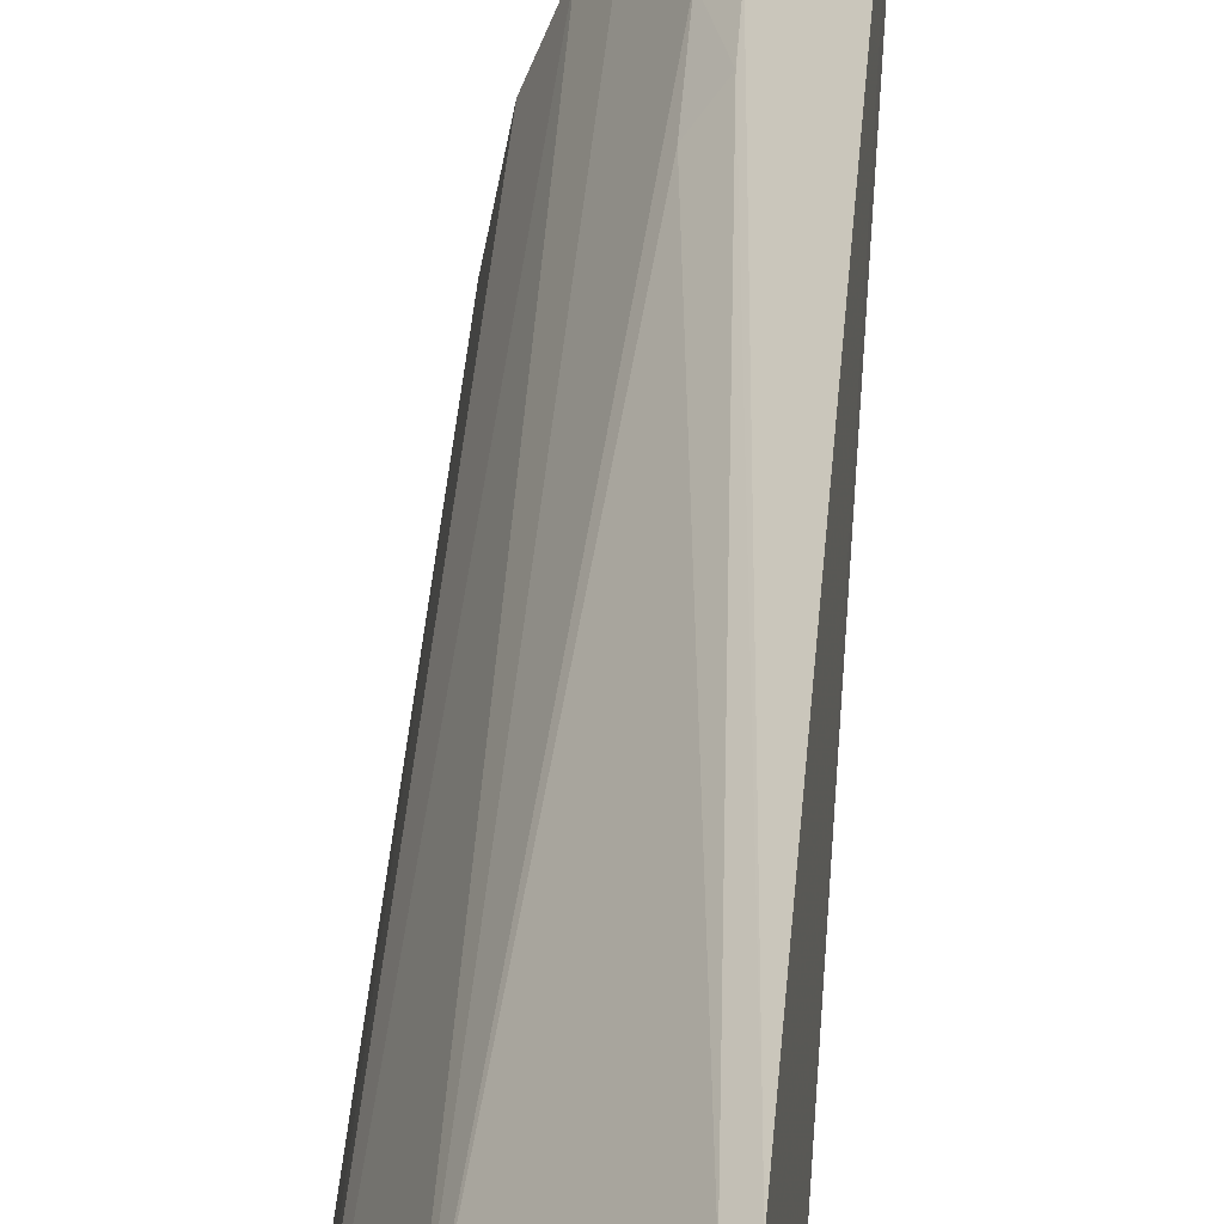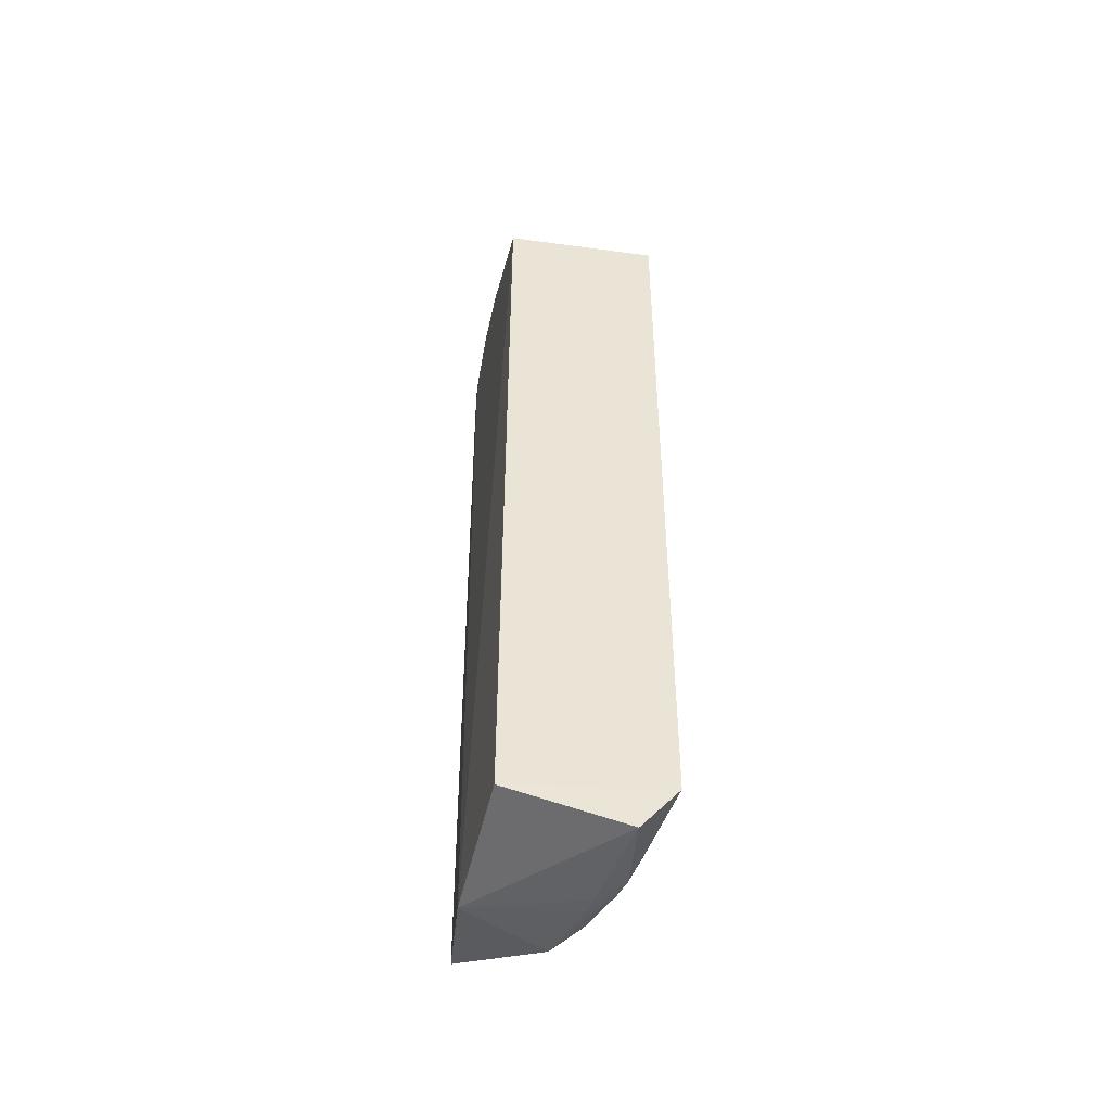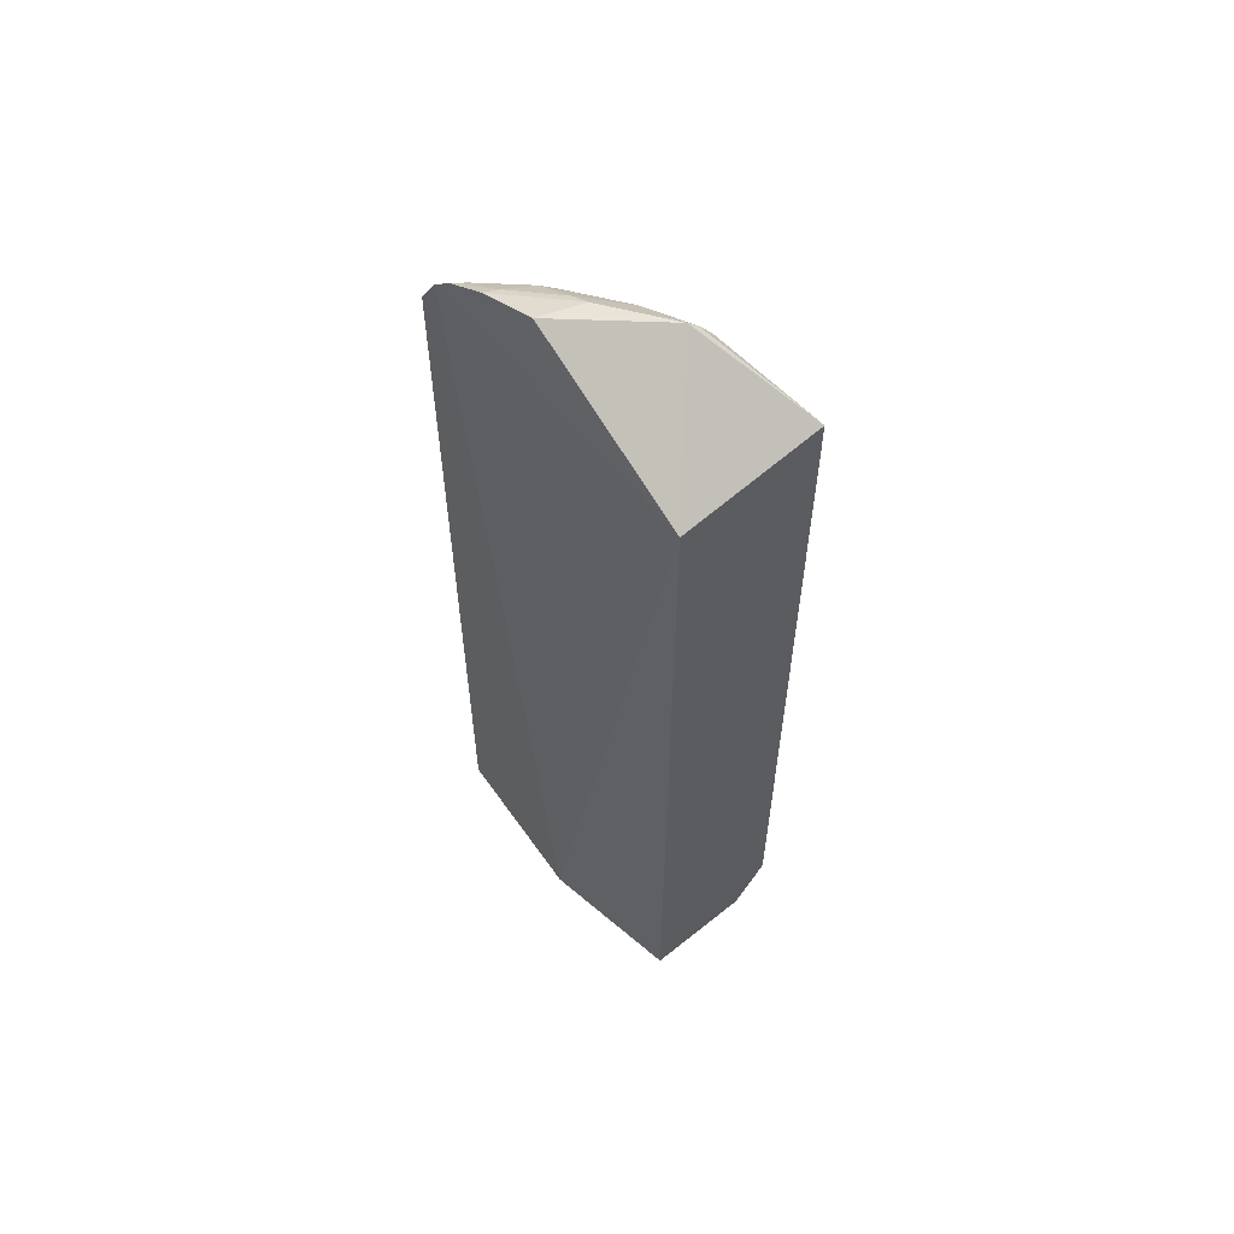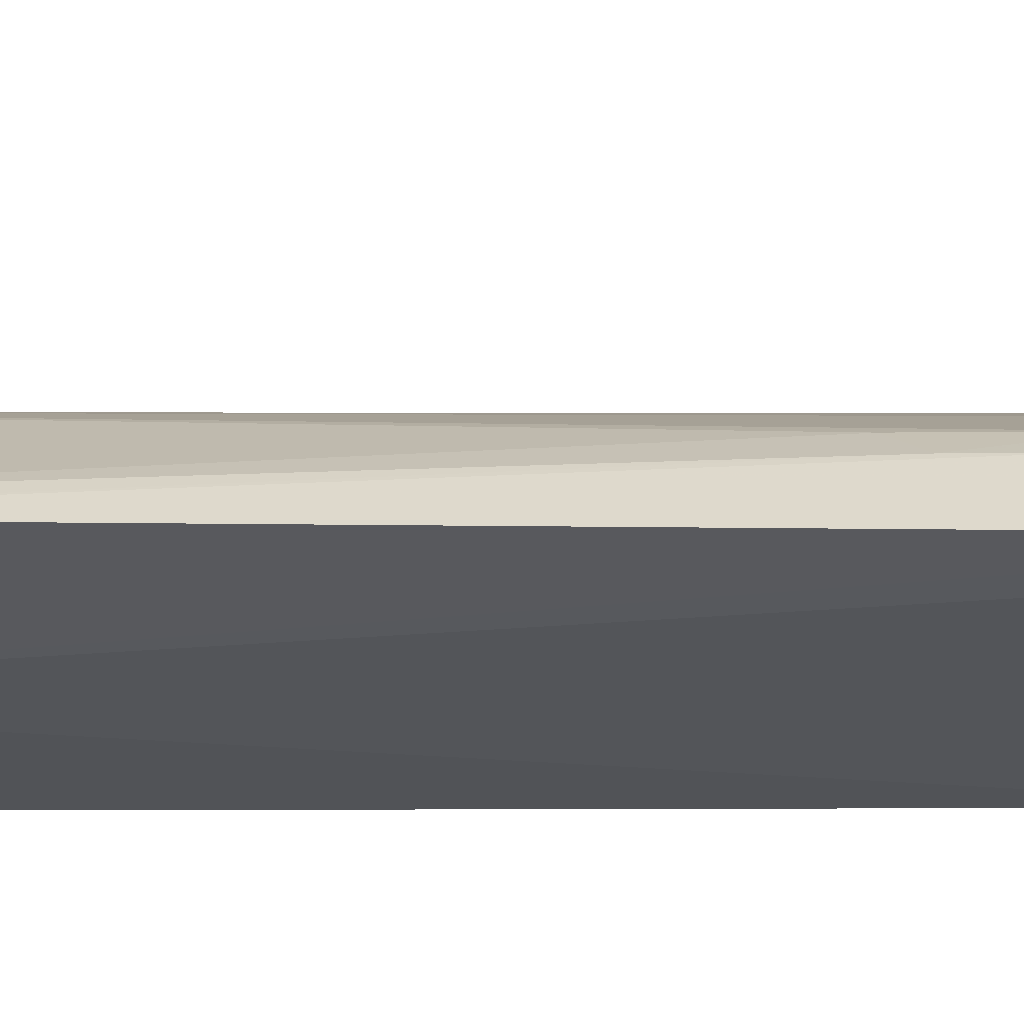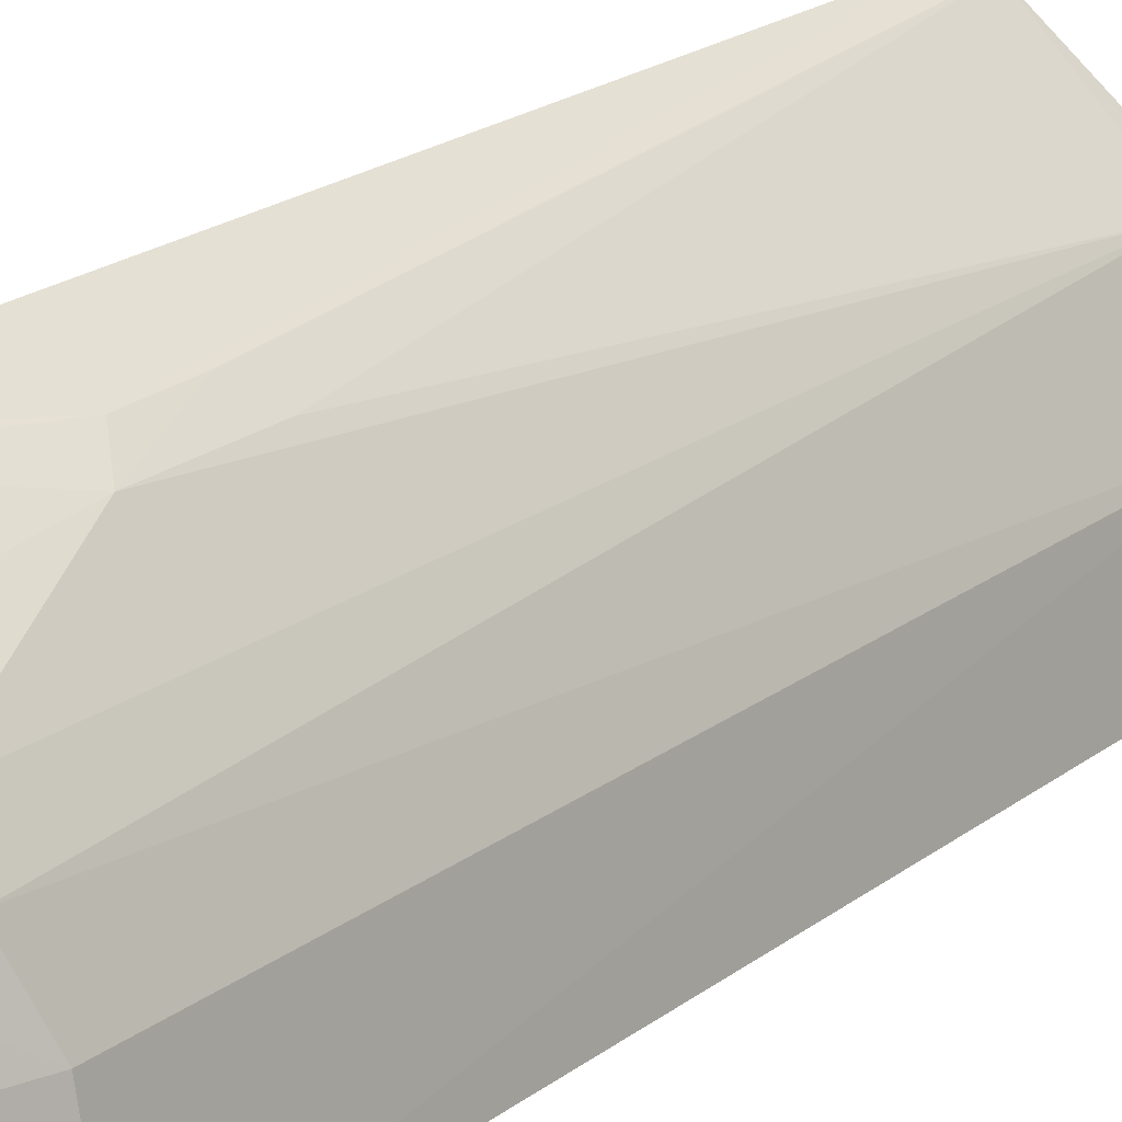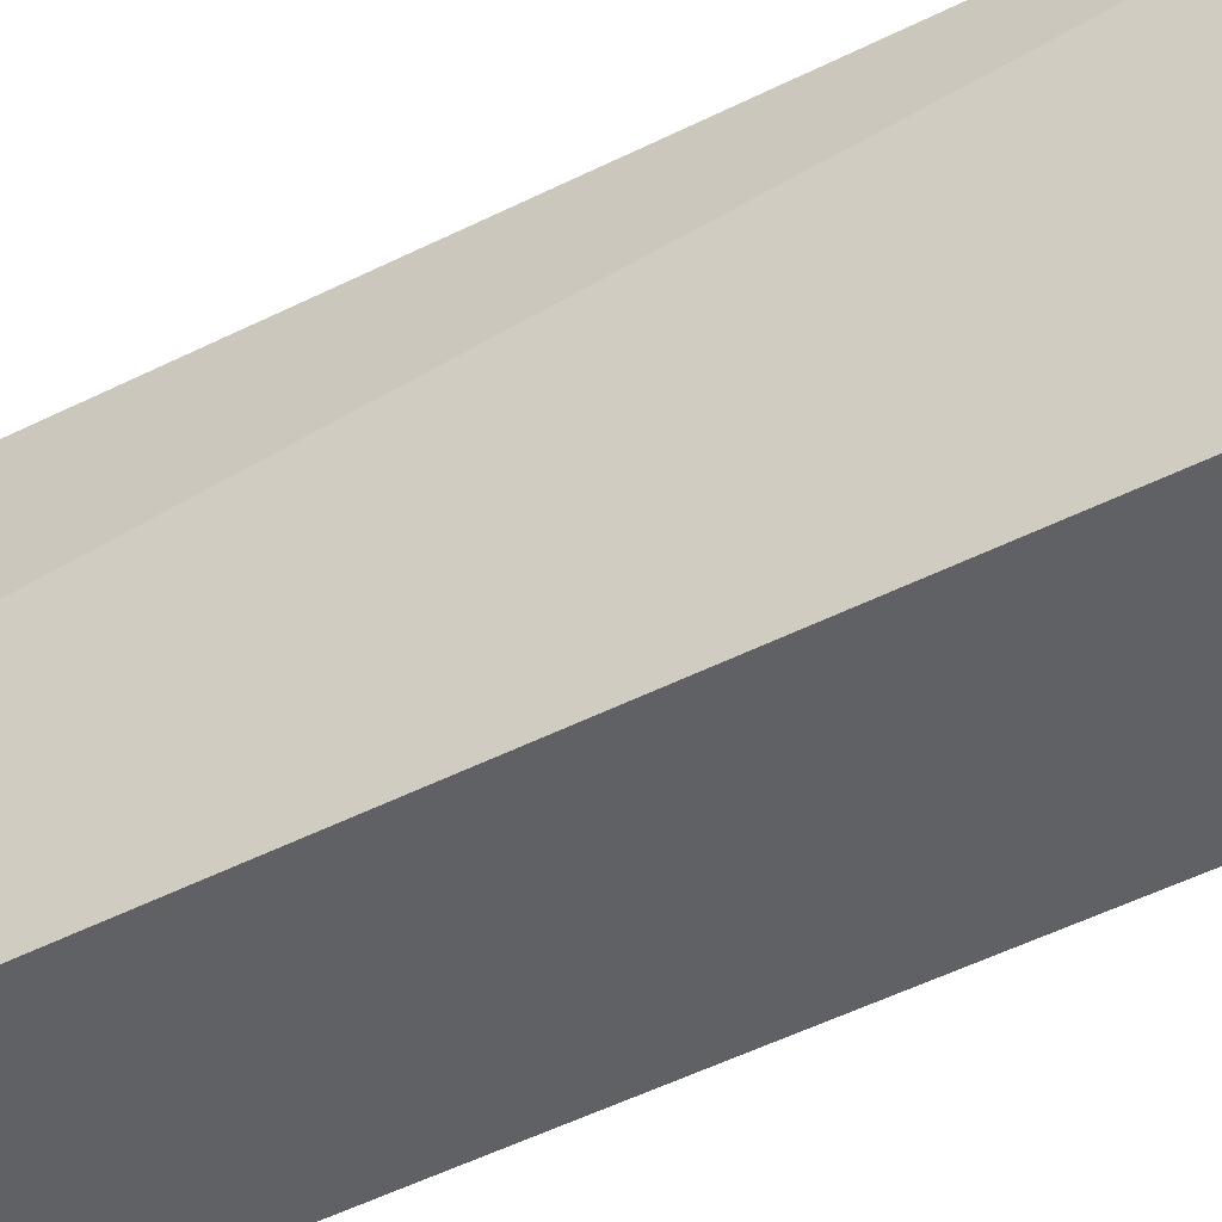
<metadata>
{"format":"obj","ext":"obj","renderer":"f3d","projection":"perspective","resolution":1024,"background":"white","views":[{"elev":41.9,"azim":-175.4,"up":"+Y"},{"elev":-48.1,"azim":-8.7,"up":"+Z"},{"elev":58.2,"azim":-42.7,"up":"+Z"},{"elev":63.6,"azim":-90.0,"up":"+Y"},{"elev":19.8,"azim":35.7,"up":"+Y"},{"elev":-50.2,"azim":-61.0,"up":"+Y"}]}
</metadata>
<code>
v 0.01253 0.01019 0.05661
v 0.02172 0.0008589 0.04981
v 0.01309 0.01754 0.004155
v 0.01181 0.00955 0.001337
v 0.01262 0.0008751 0.04982
v 0.02162 0.0008585 0.002953
v 0.01212 0.0177 0.05184
v 0.01847 0.006735 0.0545
v 0.01832 0.01171 0.00323
v 0.01252 0.0008234 0.002051
v 0.01235 0.01807 0.00409
v 0.01204 0.01648 0.05383
v 0.02072 0.006364 0.003059
v 0.01939 0.009576 0.0507
v 0.01614 0.01493 0.04273
v 0.01945 0.0009642 0.0003903
v 0.0168 0.01222 0.001163
v 0.01224 0.01334 0.0558
v 0.01986 0.006441 0.05288
v 0.02073 0.006354 0.04976
v 0.01614 0.01283 0.05345
v 0.01608 0.01496 0.03697
v 0.01819 0.01169 0.05069
v 0.01501 0.01604 0.04161
v 0.01991 0.006447 0.001446
v 0.01823 0.006638 0.000366
v 0.01725 0.01282 0.00224
v 0.01541 0.009817 0.05568
v 0.01907 0.006545 0.05395
v 0.0193 0.00836 0.05263
v 0.01286 0.01509 0.0545
v 0.01385 0.016 0.0525
v 0.01282 0.01722 0.0517
v 0.01496 0.01608 0.03813
v 0.01928 0.009489 0.002253
v 0.01807 0.00772 0.000467
v 0.0189 0.006495 0.0006801
v 0.01821 0.009518 0.05346
v 0.01821 0.0106 0.05255
v 0.01214 0.01545 0.0547
v 0.01514 0.01292 0.05436
v 0.01287 0.01617 0.05346
v 0.01595 0.01391 0.05252
v 0.01956 0.007506 0.001437
v 0.01847 0.01058 0.001722
v 0.01524 0.0108 0.05539
v 0.01315 0.01311 0.05549
v 0.01881 0.007637 0.0008414
v 0.01742 0.0119 0.001527
f 8 5 2
f 8 1 5
f 10 5 4
f 10 6 2
f 10 2 5
f 11 4 7
f 12 7 4
f 12 4 5
f 13 2 6
f 14 13 9
f 16 10 4
f 16 6 10
f 17 4 11
f 18 12 5
f 18 5 1
f 20 2 13
f 20 13 14
f 20 19 2
f 22 15 9
f 22 9 3
f 23 14 9
f 23 9 15
f 24 11 7
f 25 13 6
f 25 6 16
f 26 16 4
f 27 17 11
f 27 11 3
f 27 3 9
f 28 18 1
f 28 1 8
f 29 8 2
f 29 2 19
f 30 20 14
f 30 19 20
f 30 29 19
f 33 24 7
f 33 15 24
f 33 7 32
f 34 22 3
f 34 3 11
f 34 11 24
f 34 24 15
f 34 15 22
f 35 9 13
f 36 26 4
f 36 4 17
f 37 25 16
f 37 16 26
f 37 26 36
f 38 8 29
f 38 29 30
f 39 30 14
f 39 14 23
f 39 38 30
f 39 21 38
f 40 31 12
f 40 12 18
f 41 38 21
f 42 32 7
f 42 7 12
f 42 12 31
f 42 41 21
f 42 31 41
f 43 33 32
f 43 23 15
f 43 15 33
f 43 39 23
f 43 21 39
f 43 42 21
f 43 32 42
f 44 35 13
f 44 13 25
f 45 27 9
f 45 9 35
f 45 35 44
f 46 28 8
f 46 8 38
f 46 38 41
f 47 40 18
f 47 31 40
f 47 41 31
f 47 46 41
f 47 18 28
f 47 28 46
f 48 37 36
f 48 45 44
f 48 36 17
f 48 17 45
f 48 44 25
f 48 25 37
f 49 45 17
f 49 17 27
f 49 27 45

</code>
